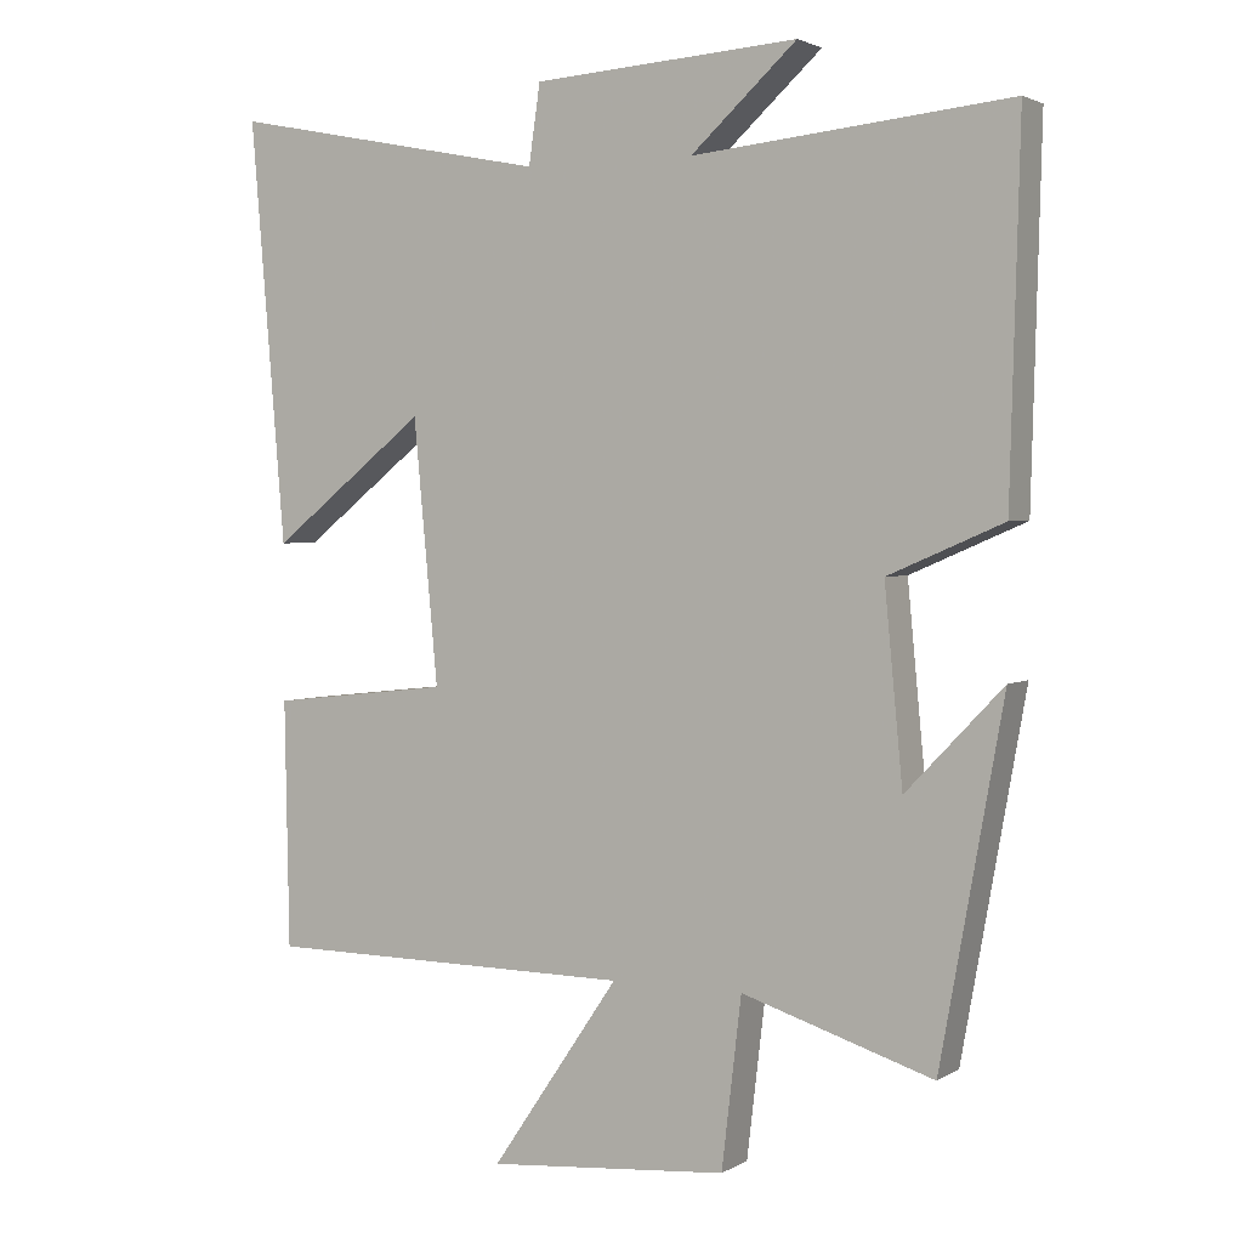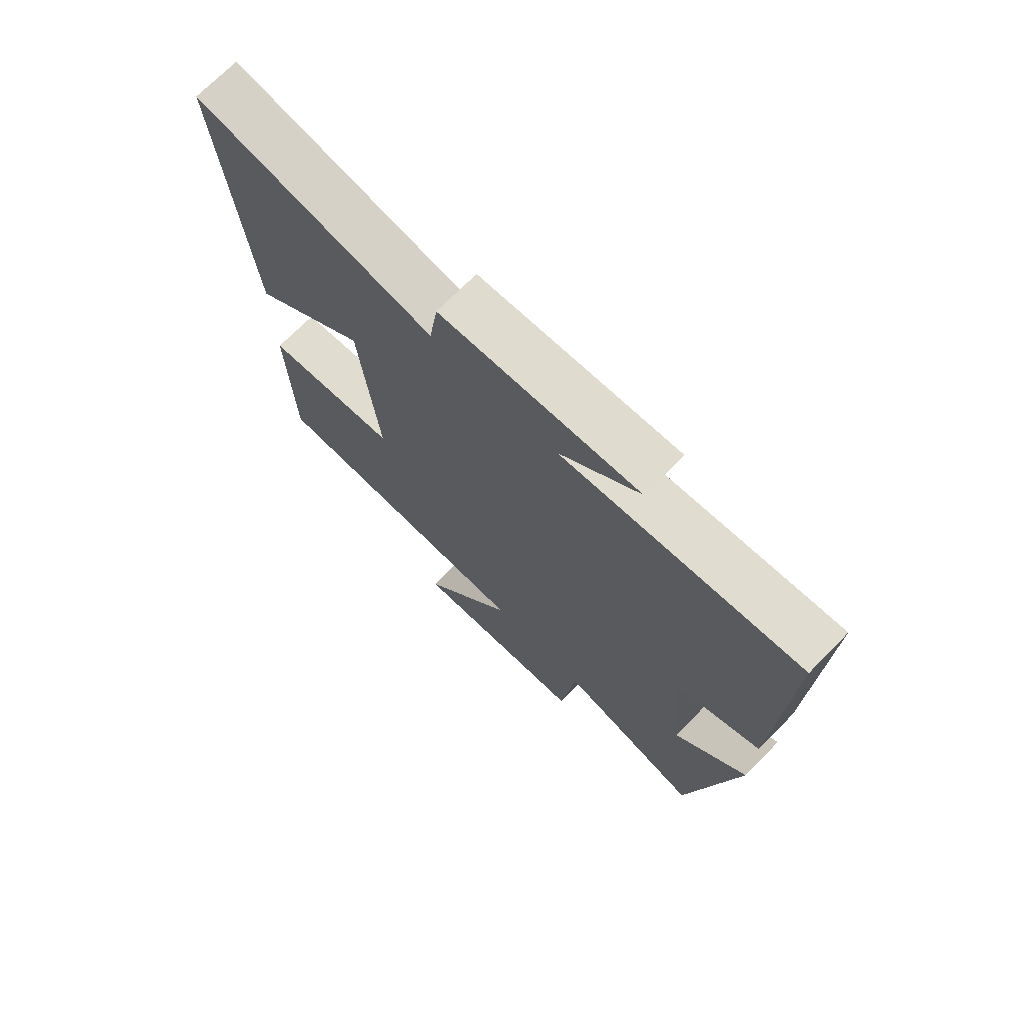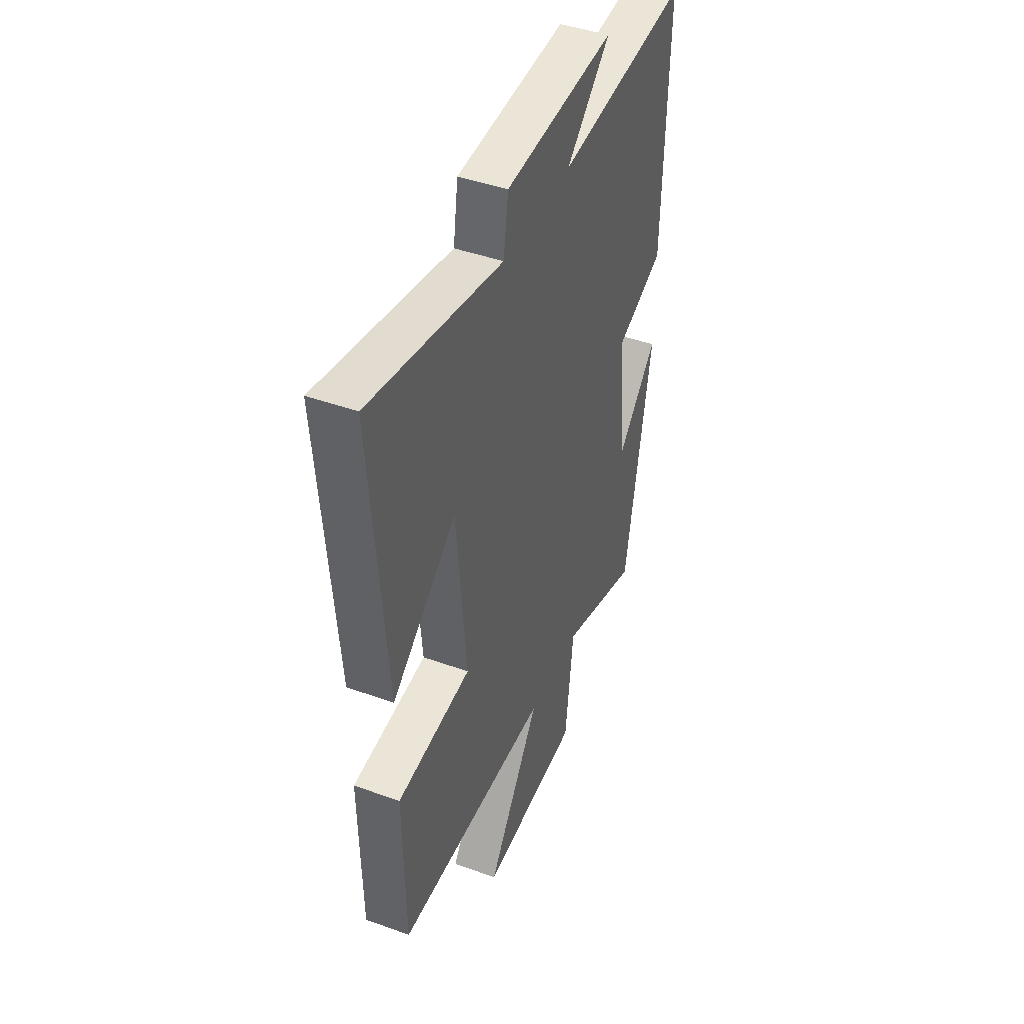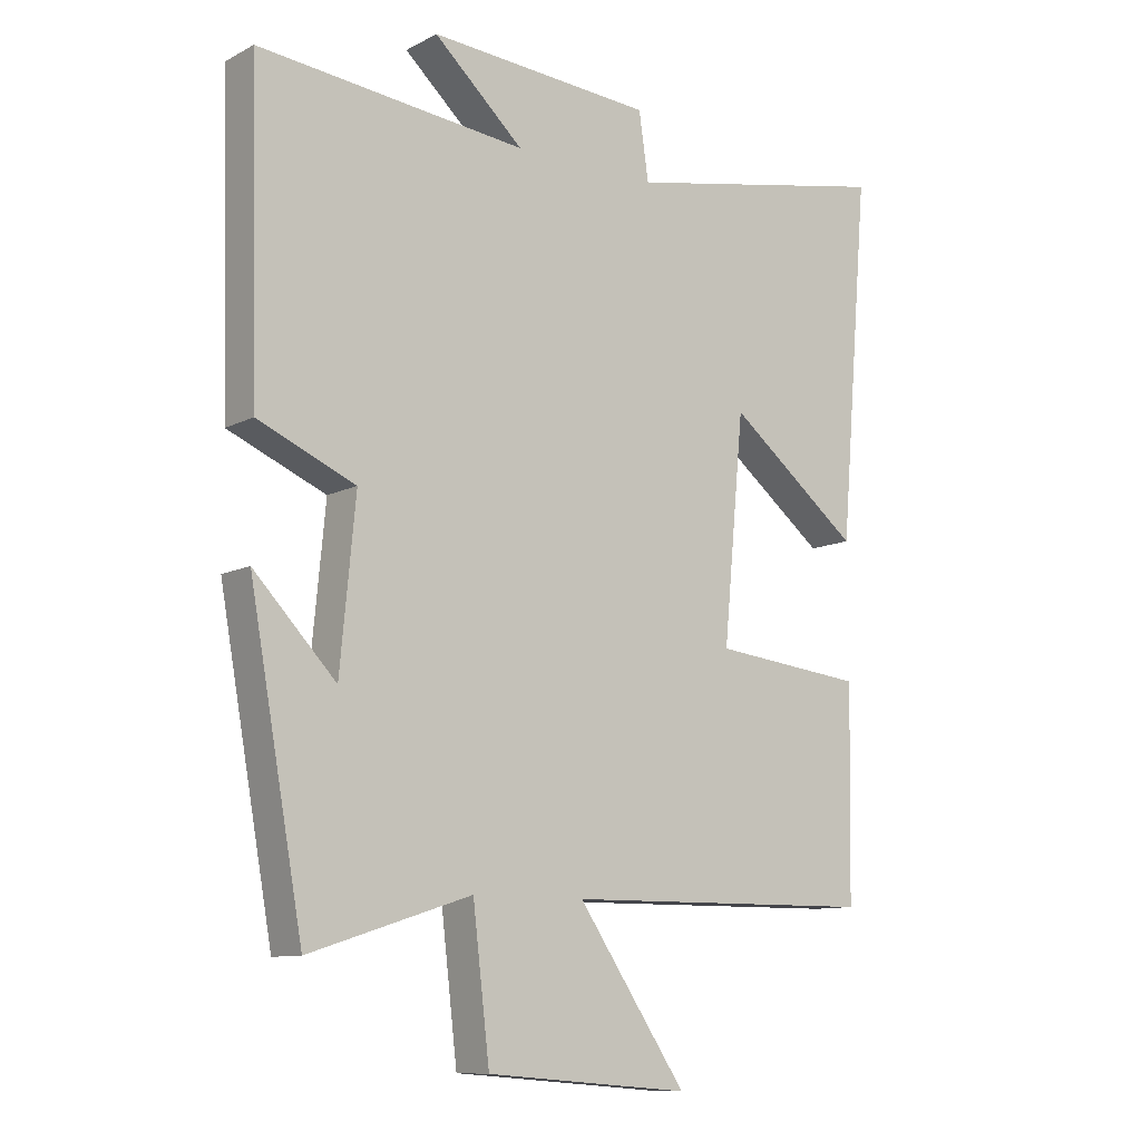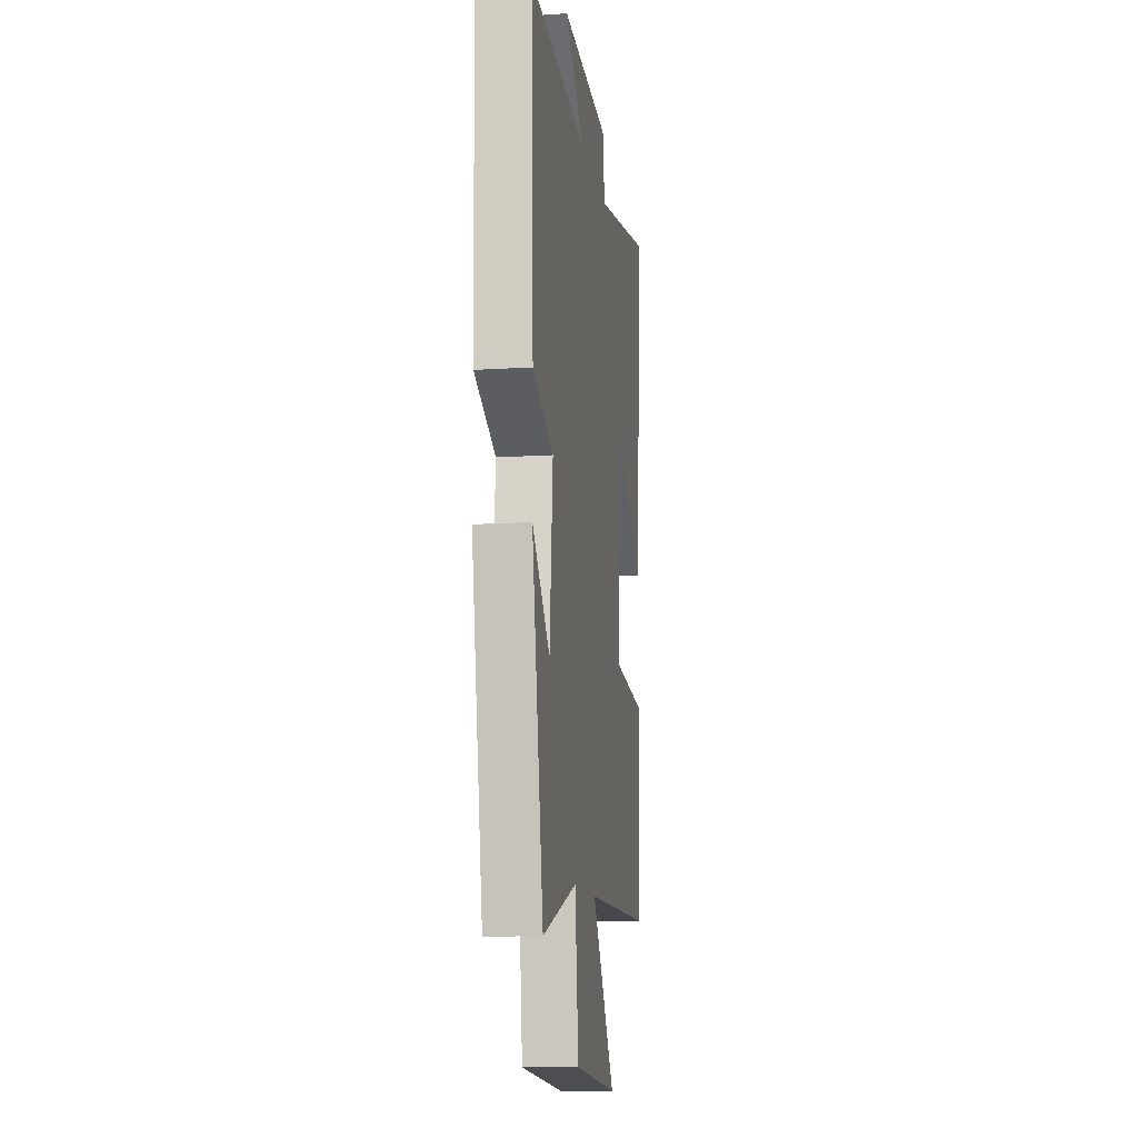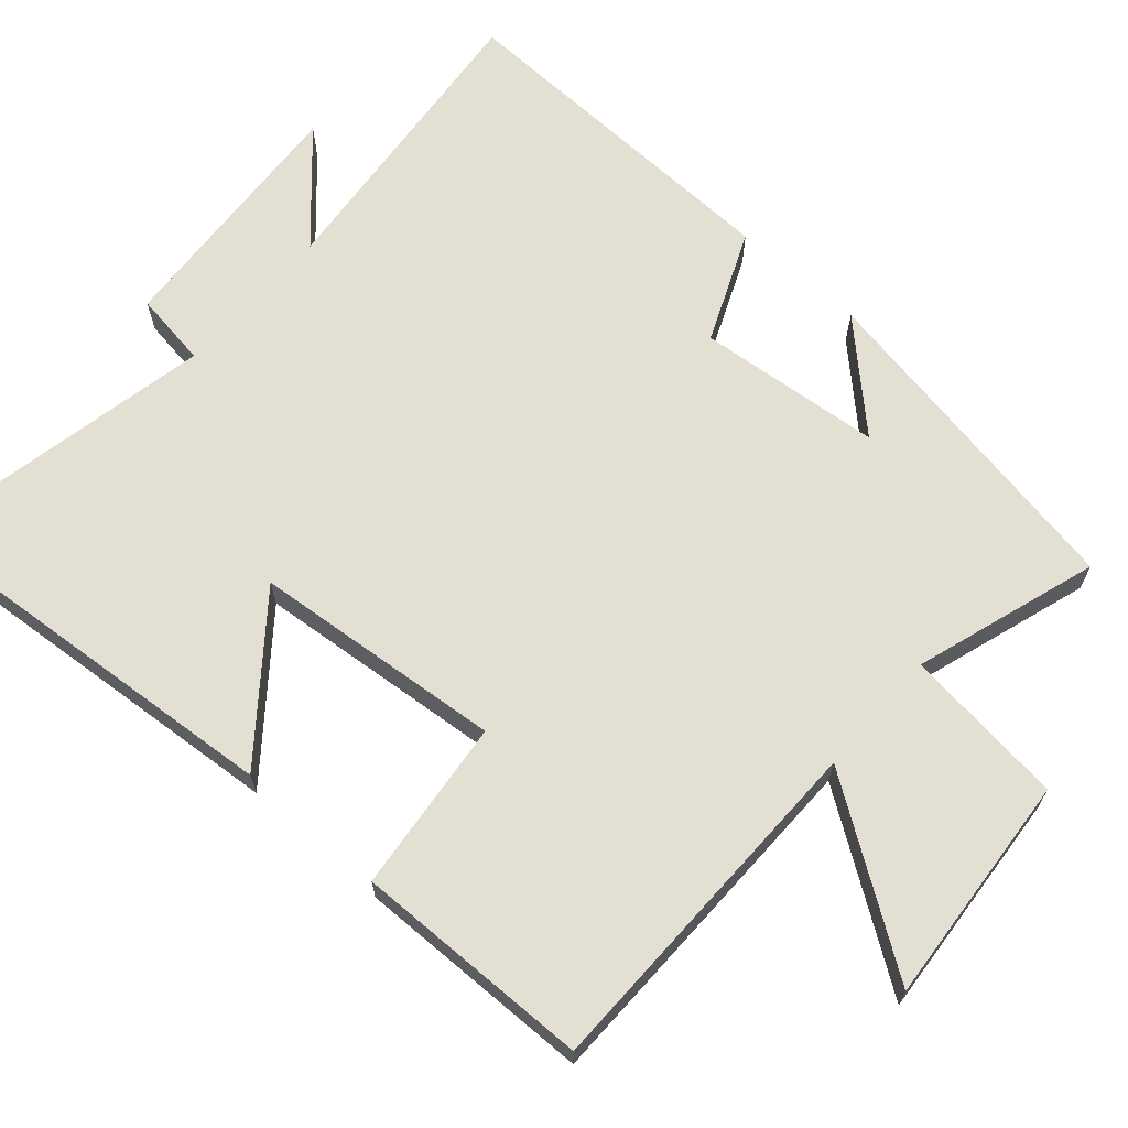
<metadata>
{"format":"obj","ext":"obj","renderer":"f3d","projection":"perspective","resolution":1024,"background":"white","views":[{"elev":2.6,"azim":-151.4,"up":"+Z"},{"elev":72.0,"azim":-135.4,"up":"+Z"},{"elev":44.0,"azim":112.9,"up":"+Z"},{"elev":-10.4,"azim":-38.1,"up":"+Z"},{"elev":-12.3,"azim":-81.5,"up":"+Z"},{"elev":66.5,"azim":131.4,"up":"+Y"}]}
</metadata>
<code>
v 0.494 0.07 -0.496
v 0.008 0.07 -0.5
v 0.176 0.07 -0.747
v -0.14 0.07 -0.721
v -0.166 0.07 -0.5
v -0.417 0.07 -0.58
v -0.5 0.07 -0.118
v -0.373 0.07 -0.251
v -0.349 0.07 0.001
v -0.5 0.07 0.066
v -0.513 0.07 0.542
v -0.097 0.07 0.5
v -0.236 0.07 0.627
v 0.112 0.07 0.603
v 0.127 0.07 0.5
v 0.546 0.07 0.583
v 0.5 0.07 0.033
v 0.296 0.07 0.195
v 0.264 0.07 -0.147
v 0.5 0.07 -0.173
v 0.494 0 -0.496
v 0.008 0 -0.5
v 0.176 0 -0.747
v -0.14 0 -0.721
v -0.166 0 -0.5
v -0.417 0 -0.58
v -0.5 0 -0.118
v -0.373 0 -0.251
v -0.349 0 0.001
v -0.5 0 0.066
v -0.513 0 0.542
v -0.097 0 0.5
v -0.236 0 0.627
v 0.112 0 0.603
v 0.127 0 0.5
v 0.546 0 0.583
v 0.5 0 0.033
v 0.296 0 0.195
v 0.264 0 -0.147
v 0.5 0 -0.173
f 19 20 1 2
f 18 19 2
f 15 16 17 18
f 15 18 2
f 12 13 14 15
f 12 15 2
f 9 10 11 12
f 8 9 12 2
f 5 6 7 8
f 5 8 2 3
f 3 4 5
f 22 21 40 39
f 22 39 38
f 38 37 36 35
f 22 38 35
f 35 34 33 32
f 22 35 32
f 32 31 30 29
f 22 32 29 28
f 28 27 26 25
f 23 22 28 25
f 25 24 23
f 1 21 22 2
f 2 22 23 3
f 3 23 24 4
f 4 24 25 5
f 5 25 26 6
f 6 26 27 7
f 7 27 28 8
f 8 28 29 9
f 9 29 30 10
f 10 30 31 11
f 11 31 32 12
f 12 32 33 13
f 13 33 34 14
f 14 34 35 15
f 15 35 36 16
f 16 36 37 17
f 17 37 38 18
f 18 38 39 19
f 19 39 40 20
f 20 40 21 1

</code>
